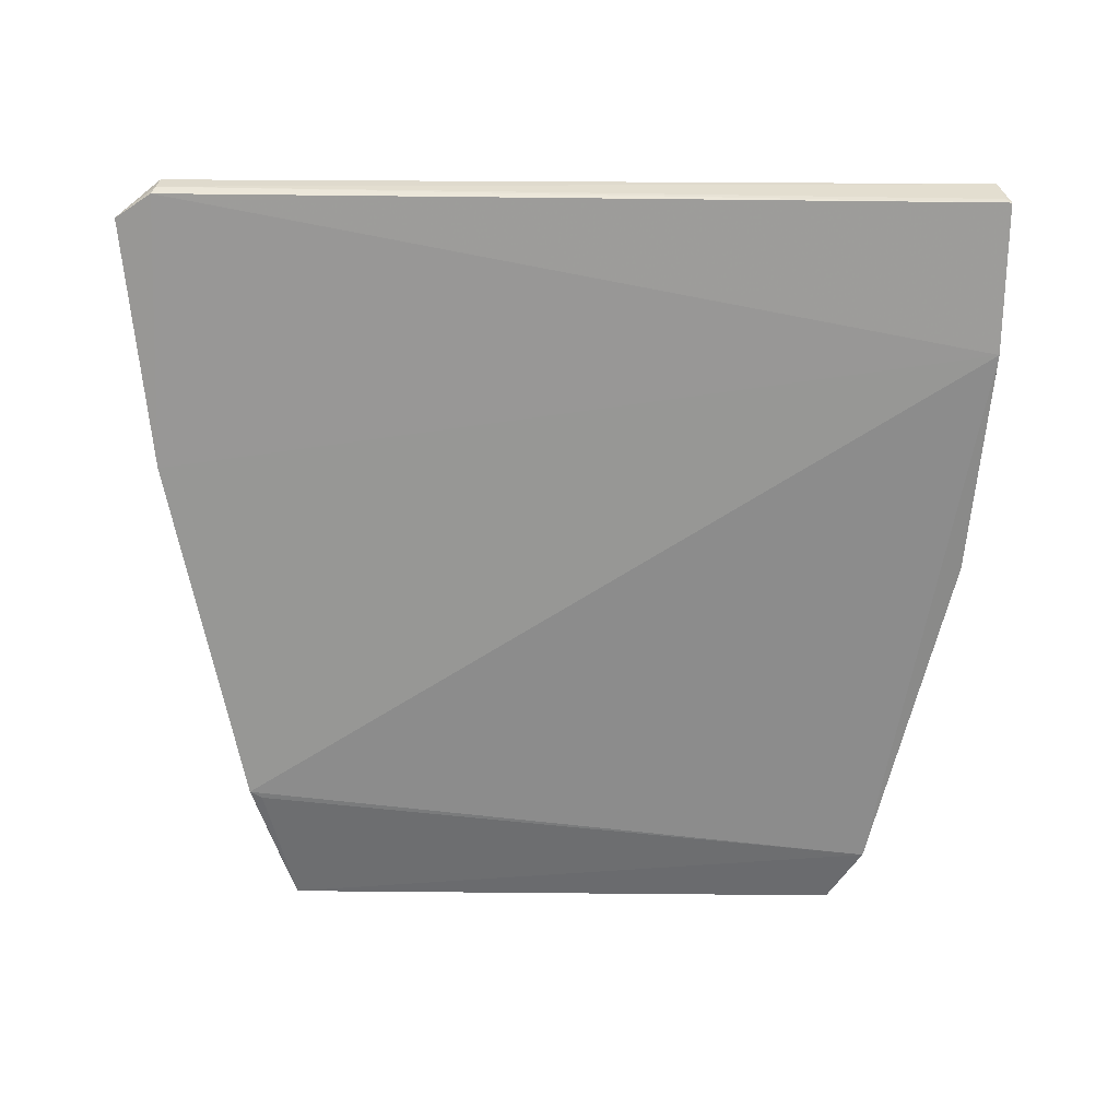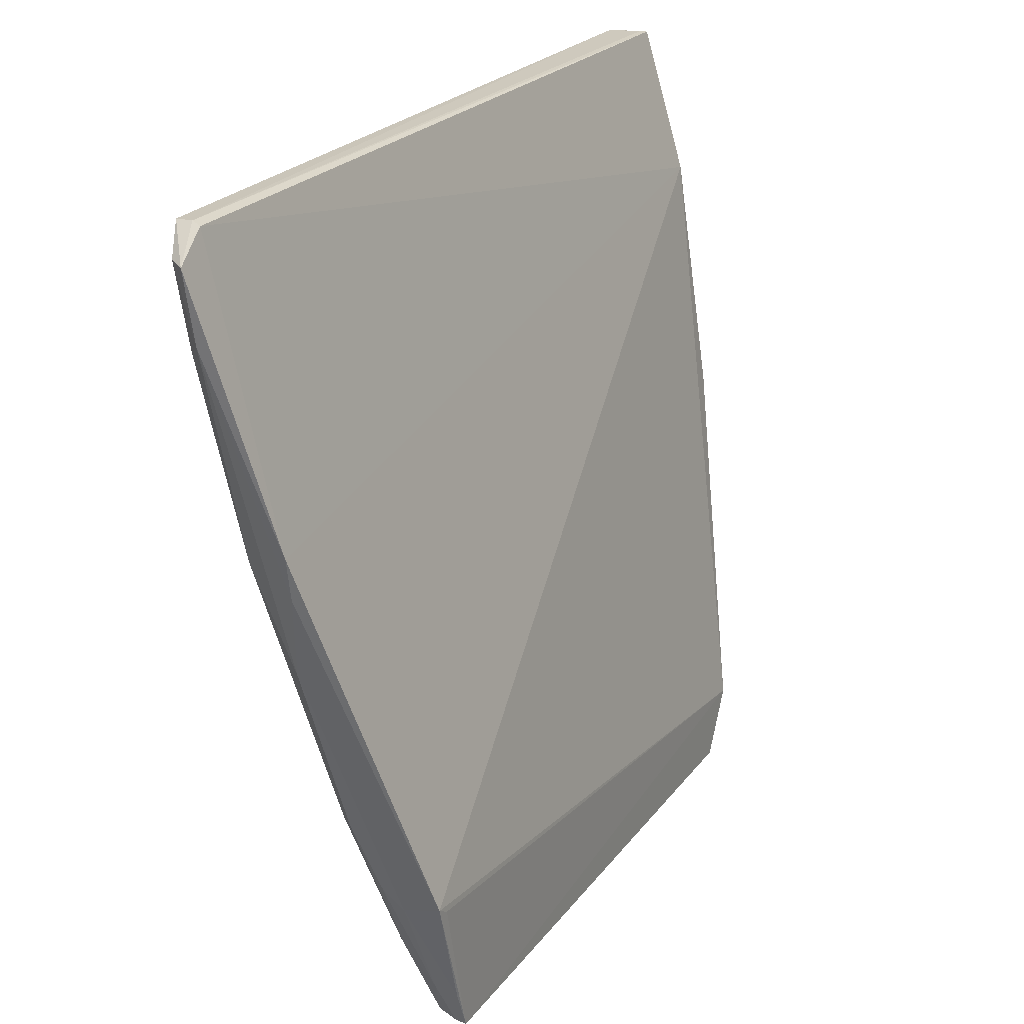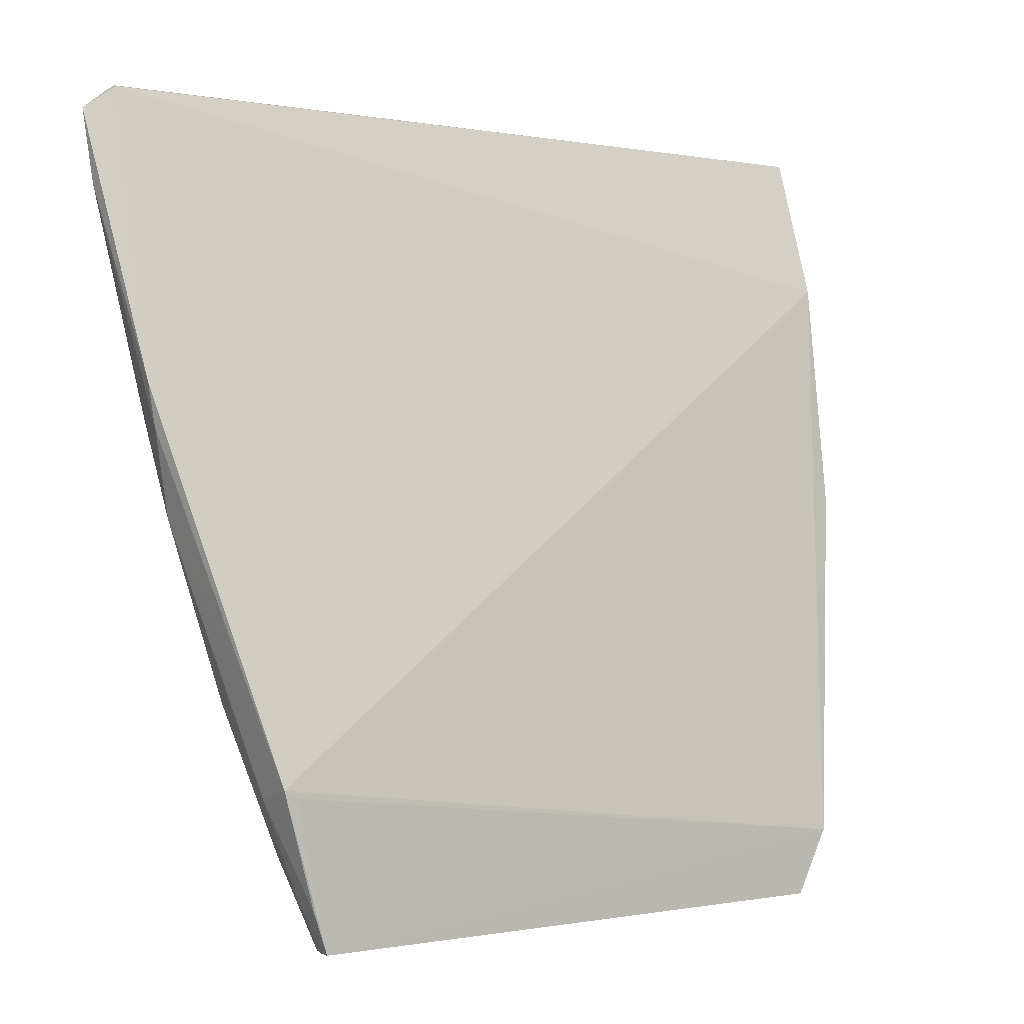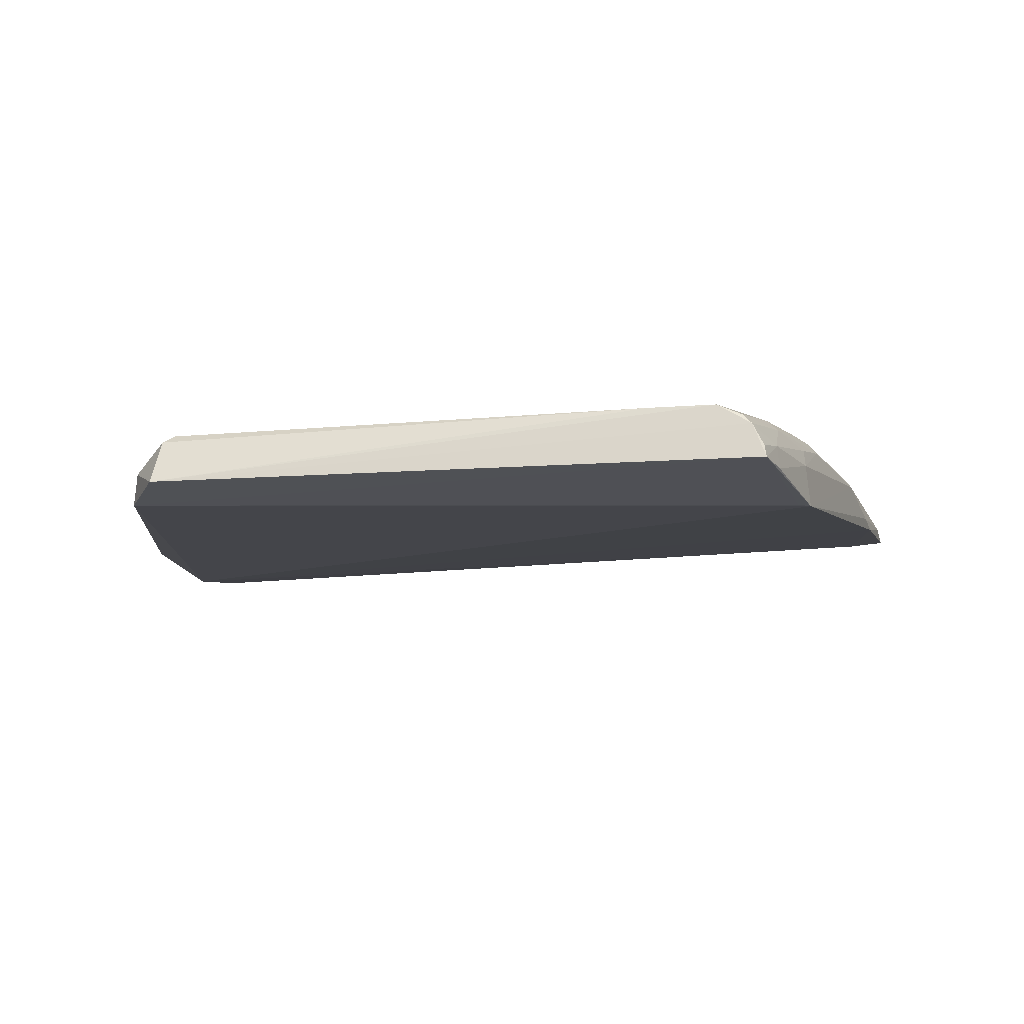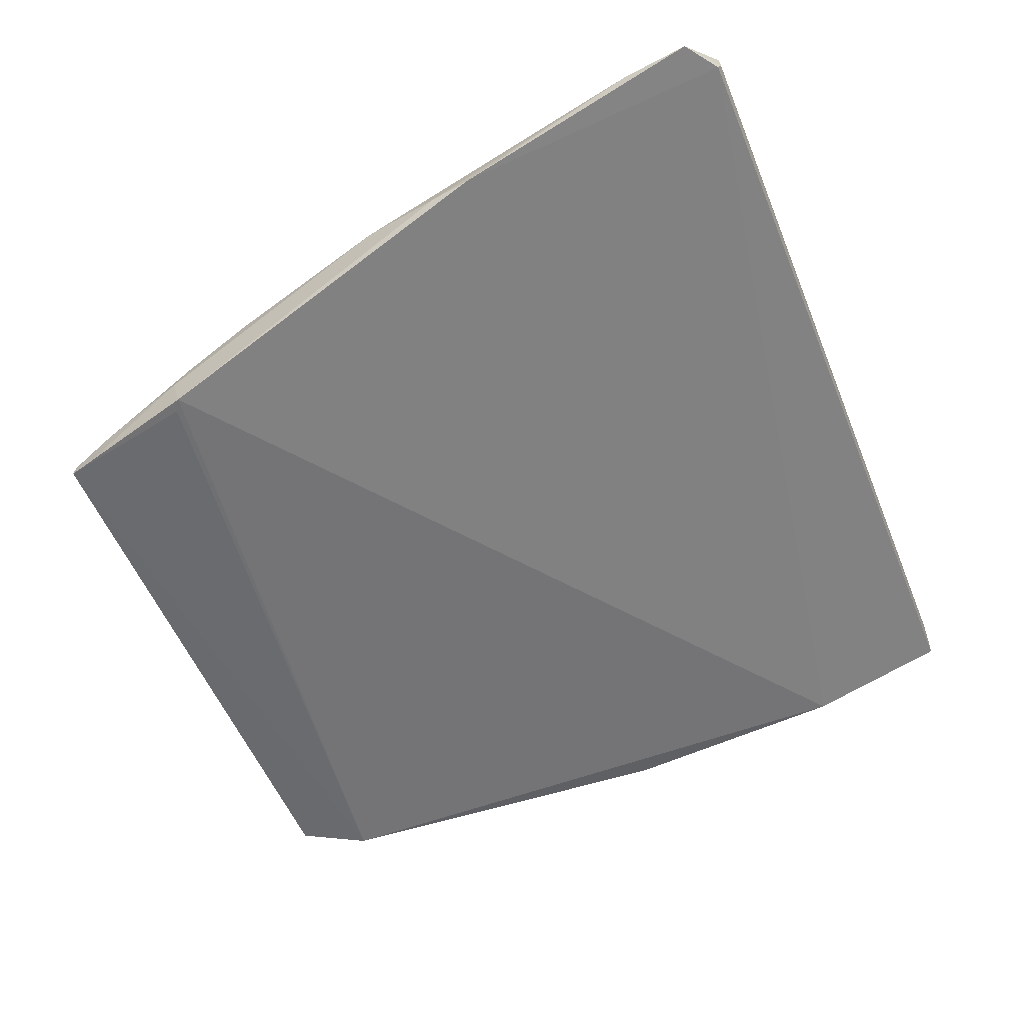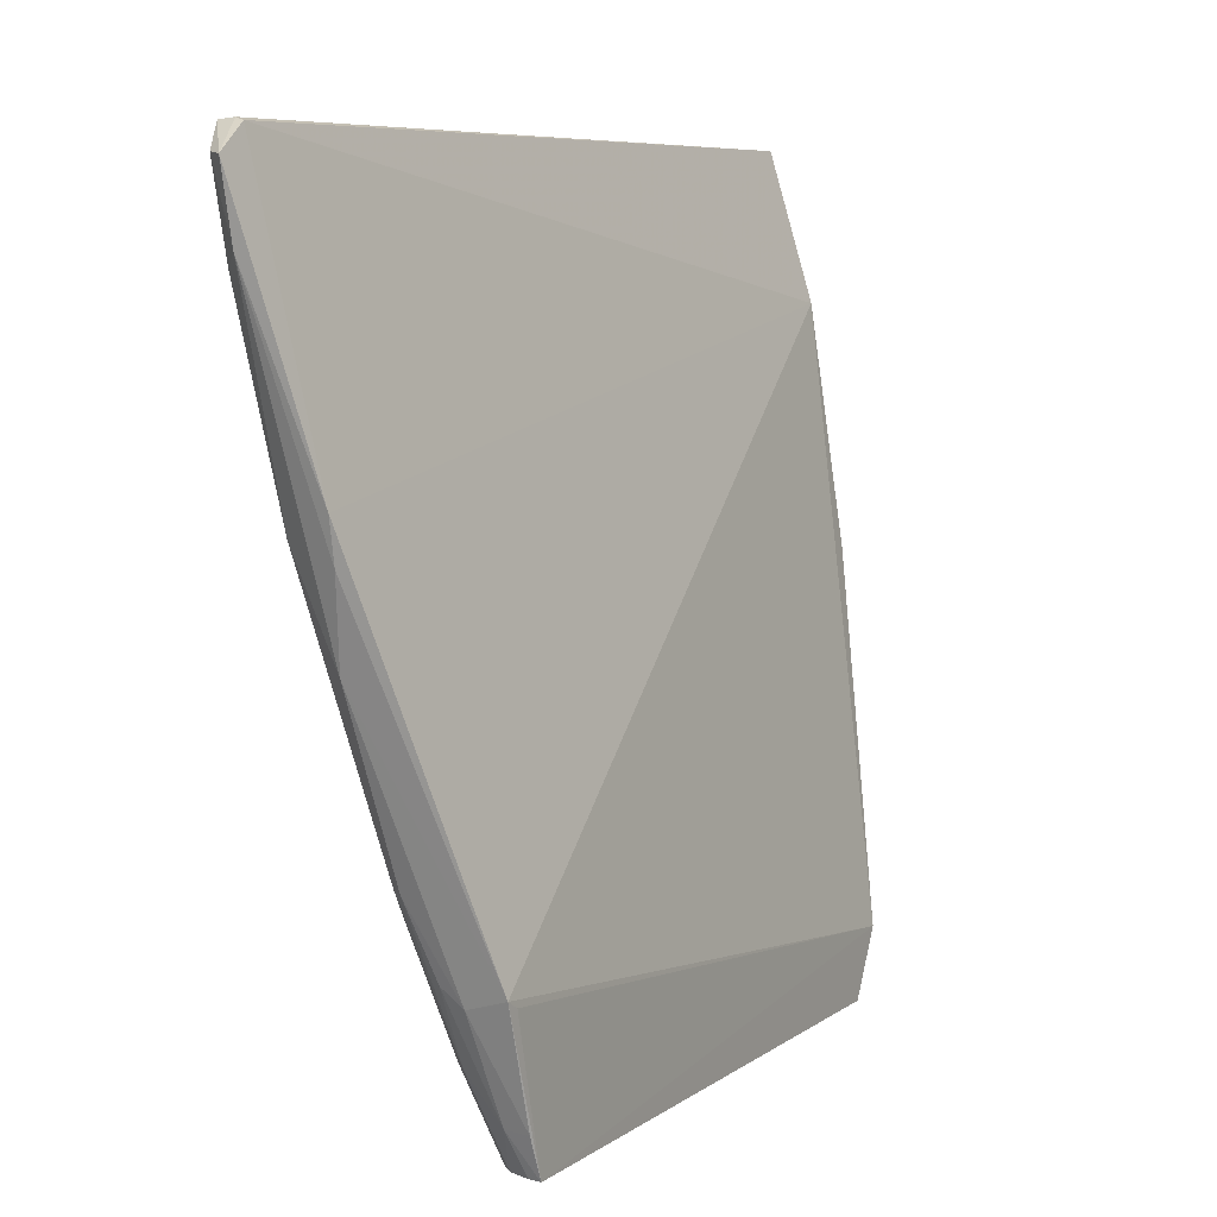
<metadata>
{"format":"obj","ext":"obj","renderer":"f3d","projection":"perspective","resolution":1024,"background":"white","views":[{"elev":-53.4,"azim":-0.8,"up":"+Y"},{"elev":22.8,"azim":-62.8,"up":"+Z"},{"elev":-0.8,"azim":-38.8,"up":"+Z"},{"elev":-20.0,"azim":-173.0,"up":"+Y"},{"elev":-53.2,"azim":-68.7,"up":"+Y"},{"elev":6.9,"azim":-61.5,"up":"+Z"}]}
</metadata>
<code>
v 0.08675 0.09399 0.167
v 0.0886 0.08577 0.167
v 0.06194 0.05339 0.002958
v -0.05915 0.06011 0.002955
v -0.09334 0.08779 0.16
v 0.06945 0.07549 0.04869
v -0.08493 0.09088 0.1656
v -0.07074 0.05347 0.03384
v 0.05806 0.06415 0.005629
v 0.08426 0.07553 0.08582
v -0.08571 0.08884 0.1651
v 0.08753 0.08716 0.1671
v -0.07641 0.09082 0.1257
v 0.08853 0.07652 0.1368
v -0.08198 0.07555 0.0829
v -0.06169 0.053 0.003136
v -0.0389 0.06439 0.002985
v 0.08288 0.08752 0.1146
v 0.0699 0.06282 0.02303
v -0.08741 0.07357 0.1081
v -0.0845 0.09448 0.1654
v 0.06922 0.05343 0.01621
v 0.09002 0.08478 0.1312
v -0.06929 0.0788 0.06006
v -0.06991 0.06615 0.03449
v 0.06014 0.0623 0.004139
v -0.05232 0.06439 0.002903
v 0.05846 0.06712 0.01418
v 0.08178 0.08225 0.09187
v 0.07896 0.0905 0.1258
v -0.08594 0.07358 0.09974
v -0.08786 0.09043 0.1434
v 0.0853 0.06785 0.08832
v 0.07611 0.06182 0.04259
v -0.06811 0.05336 0.03223
v 0.08589 0.09045 0.1375
v -0.06393 0.05836 0.01143
v -0.06227 0.06756 0.02034
v -0.07121 0.07338 0.04882
v -0.07003 0.06155 0.0313
v 0.06274 0.06702 0.01746
v 0.06725 0.05832 0.01124
v -0.05346 0.07588 0.04543
v 0.07805 0.08435 0.0916
v 0.07655 0.07626 0.06319
v 0.08447 0.07997 0.09453
v 0.08735 0.08517 0.1204
v 0.0843 0.09334 0.1516
v -0.09177 0.08663 0.1459
v -0.08423 0.09321 0.1489
v -0.09095 0.09117 0.1604
v -0.08222 0.08462 0.1034
v 0.07542 0.06894 0.046
v 0.08158 0.07271 0.0714
v 0.08672 0.09319 0.1574
v -0.06443 0.06535 0.02024
v -0.06136 0.05548 0.003185
v -0.05738 0.06215 0.003259
v -0.05837 0.07014 0.02271
v -0.07311 0.07104 0.04887
v -0.06821 0.07322 0.04312
v -0.06427 0.05346 0.01112
v 0.06761 0.06474 0.02025
v 0.06641 0.07272 0.03728
f 11 7 5
f 11 2 7
f 12 7 2
f 12 2 1
f 12 1 7
f 14 2 11
f 16 4 3
f 20 11 5
f 20 14 11
f 20 8 14
f 21 7 1
f 21 5 7
f 22 14 8
f 22 16 3
f 23 1 2
f 23 2 14
f 26 17 9
f 26 3 17
f 27 17 3
f 27 3 4
f 28 9 17
f 31 15 8
f 31 8 20
f 33 14 22
f 33 23 14
f 33 10 23
f 34 33 22
f 35 22 8
f 35 8 16
f 35 16 22
f 40 8 15
f 40 25 37
f 41 26 9
f 41 9 28
f 42 22 3
f 42 3 26
f 42 34 22
f 42 19 34
f 44 18 29
f 44 30 18
f 44 6 43
f 44 43 24
f 44 24 13
f 44 13 30
f 45 44 29
f 45 6 44
f 46 23 10
f 46 45 29
f 47 29 18
f 47 46 29
f 47 23 46
f 47 36 23
f 47 18 36
f 48 21 1
f 48 36 18
f 48 18 30
f 48 30 13
f 49 31 20
f 49 20 5
f 49 15 31
f 50 48 13
f 50 21 48
f 51 5 21
f 51 50 32
f 51 21 50
f 51 49 5
f 51 32 49
f 52 49 32
f 52 15 49
f 52 24 39
f 52 32 50
f 52 50 13
f 52 13 24
f 53 34 19
f 54 10 33
f 54 33 34
f 54 34 53
f 54 46 10
f 54 53 45
f 54 45 46
f 55 1 23
f 55 23 36
f 55 48 1
f 55 36 48
f 56 37 25
f 56 4 37
f 56 39 38
f 57 37 4
f 57 4 16
f 57 16 37
f 58 38 27
f 58 27 4
f 58 56 38
f 58 4 56
f 59 27 38
f 59 24 43
f 59 17 27
f 59 43 28
f 59 28 17
f 60 52 39
f 60 15 52
f 60 40 15
f 60 25 40
f 60 56 25
f 60 39 56
f 61 39 24
f 61 38 39
f 61 59 38
f 61 24 59
f 62 40 37
f 62 37 16
f 62 16 8
f 62 8 40
f 63 26 41
f 63 42 26
f 63 19 42
f 63 53 19
f 63 45 53
f 63 41 6
f 63 6 45
f 64 41 28
f 64 6 41
f 64 43 6
f 64 28 43

</code>
